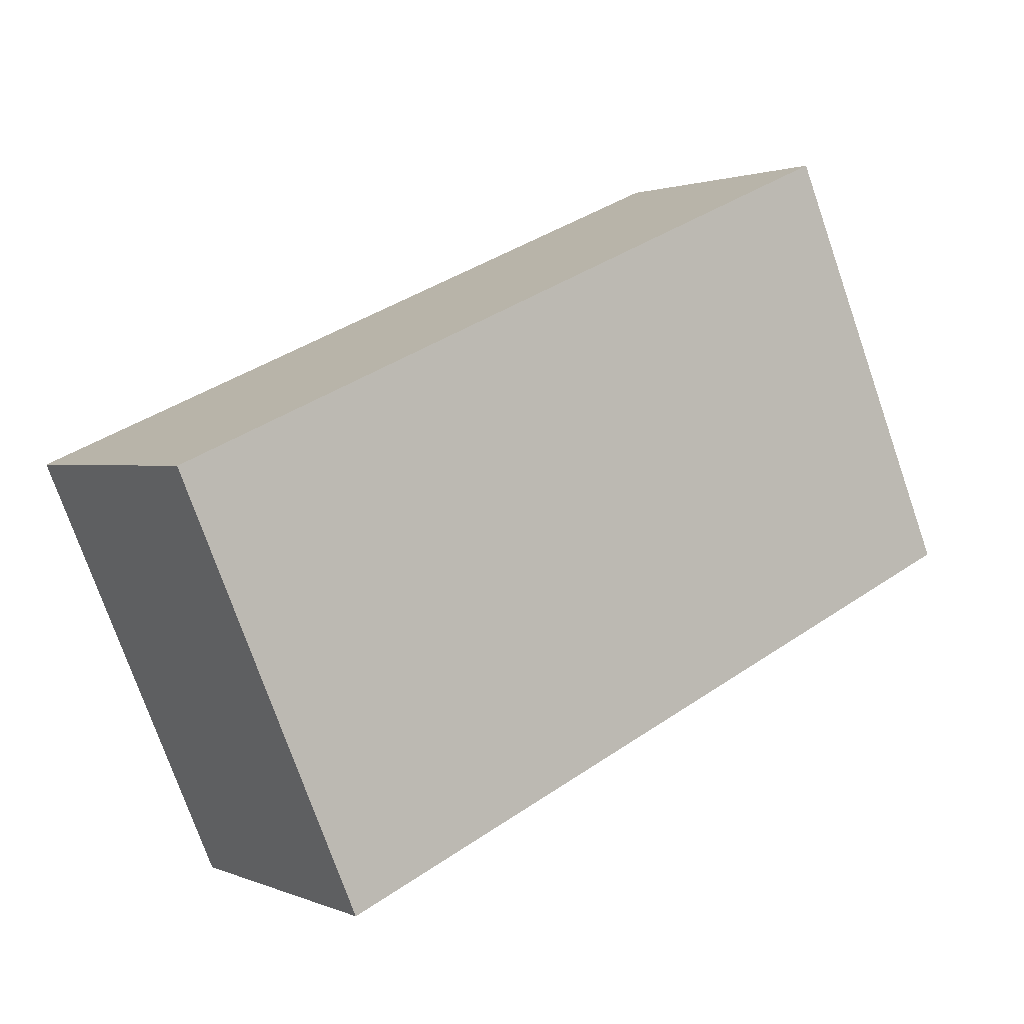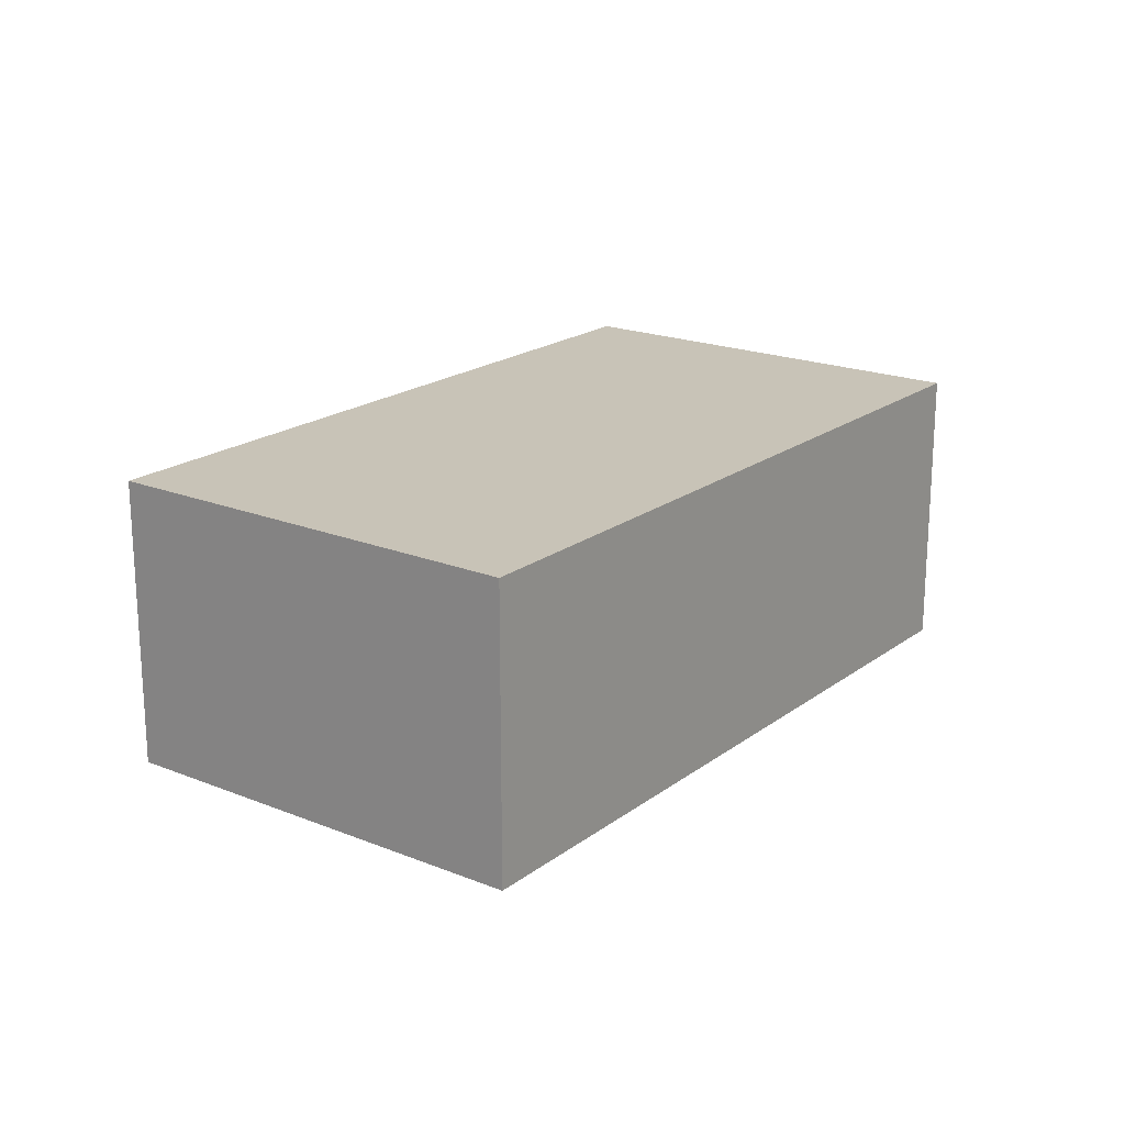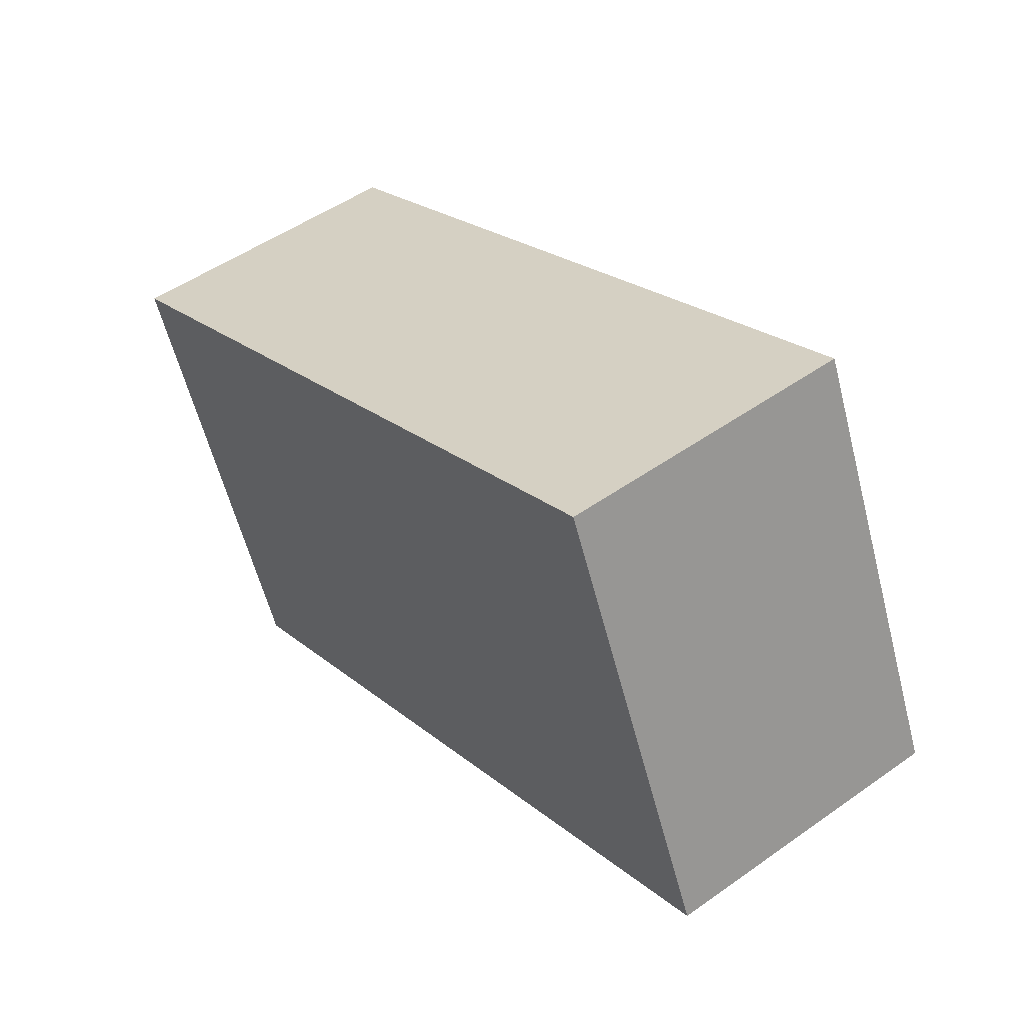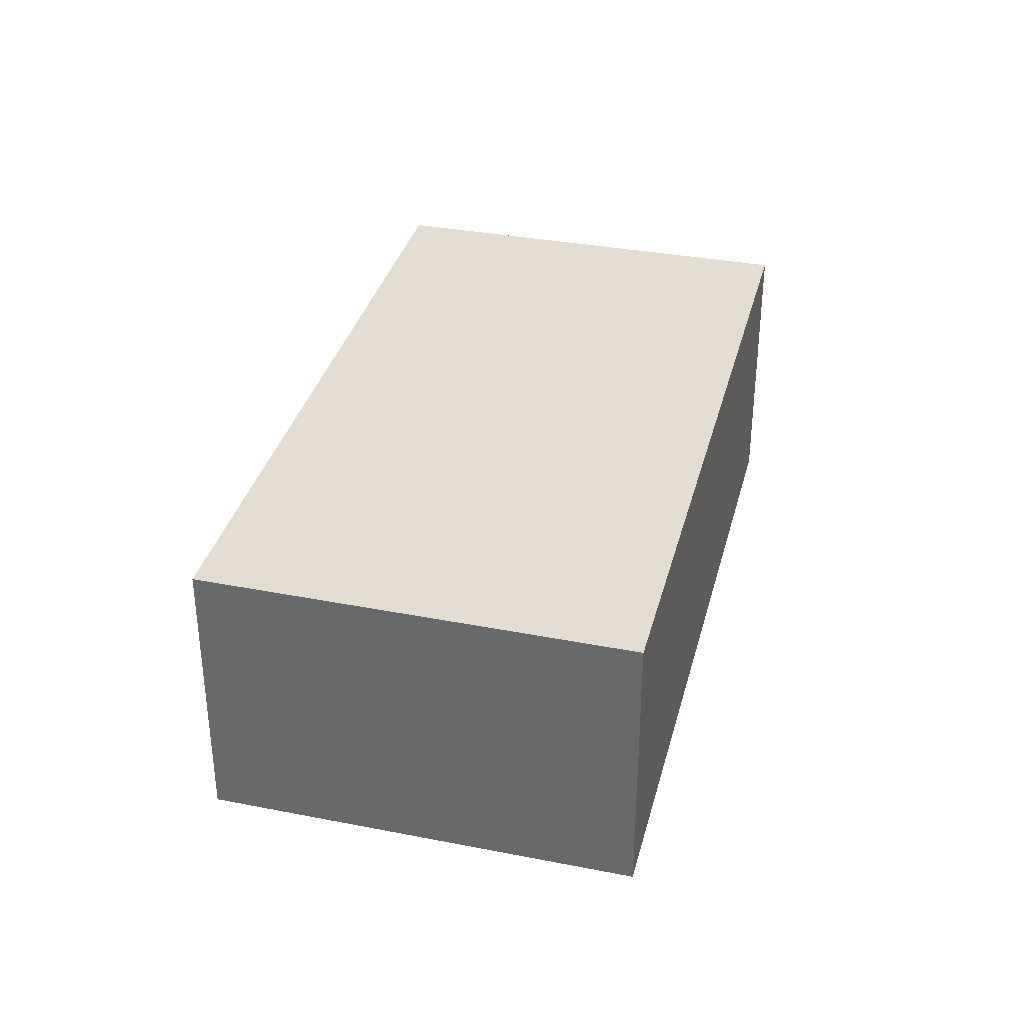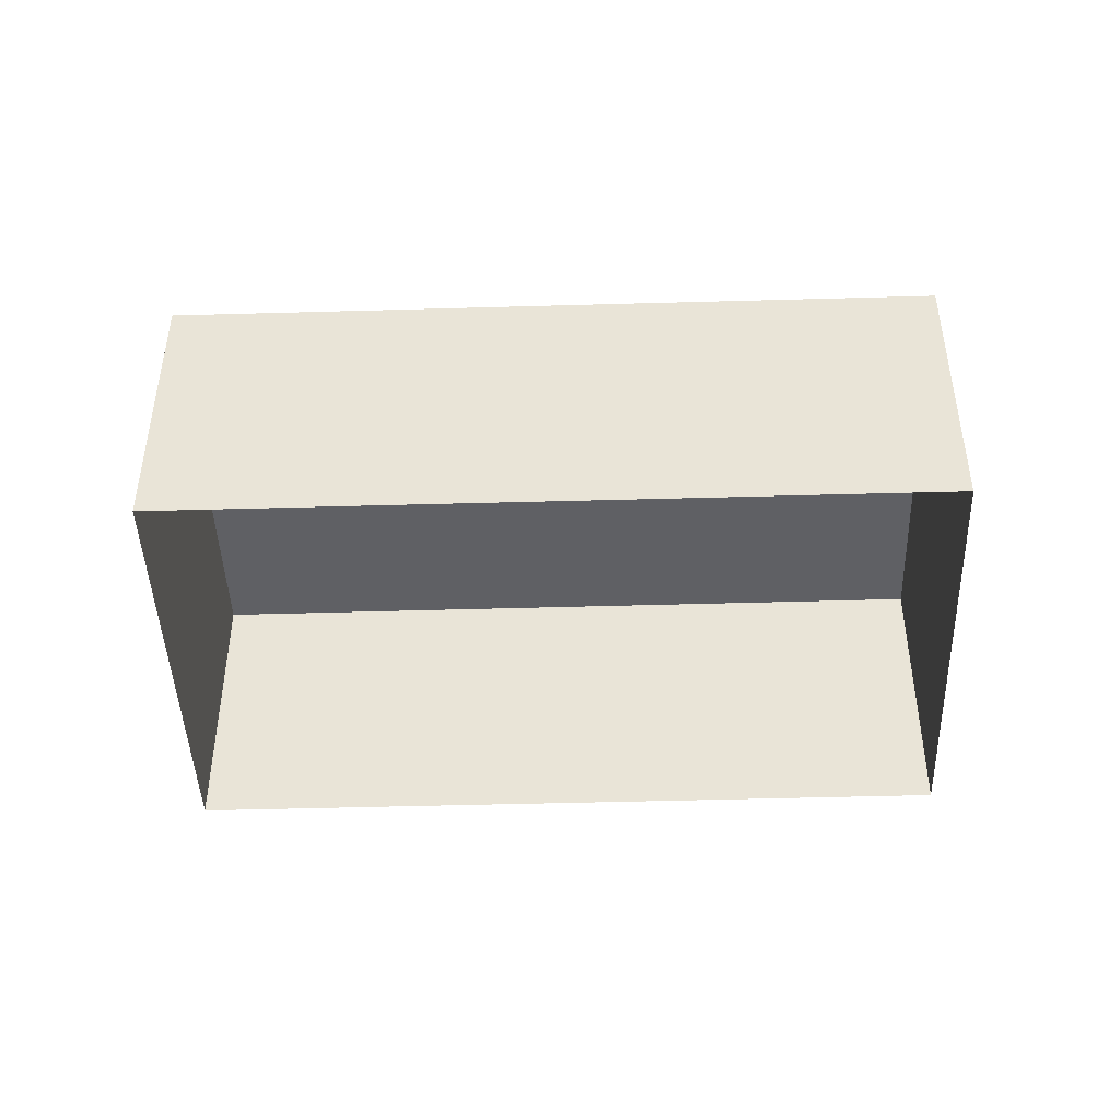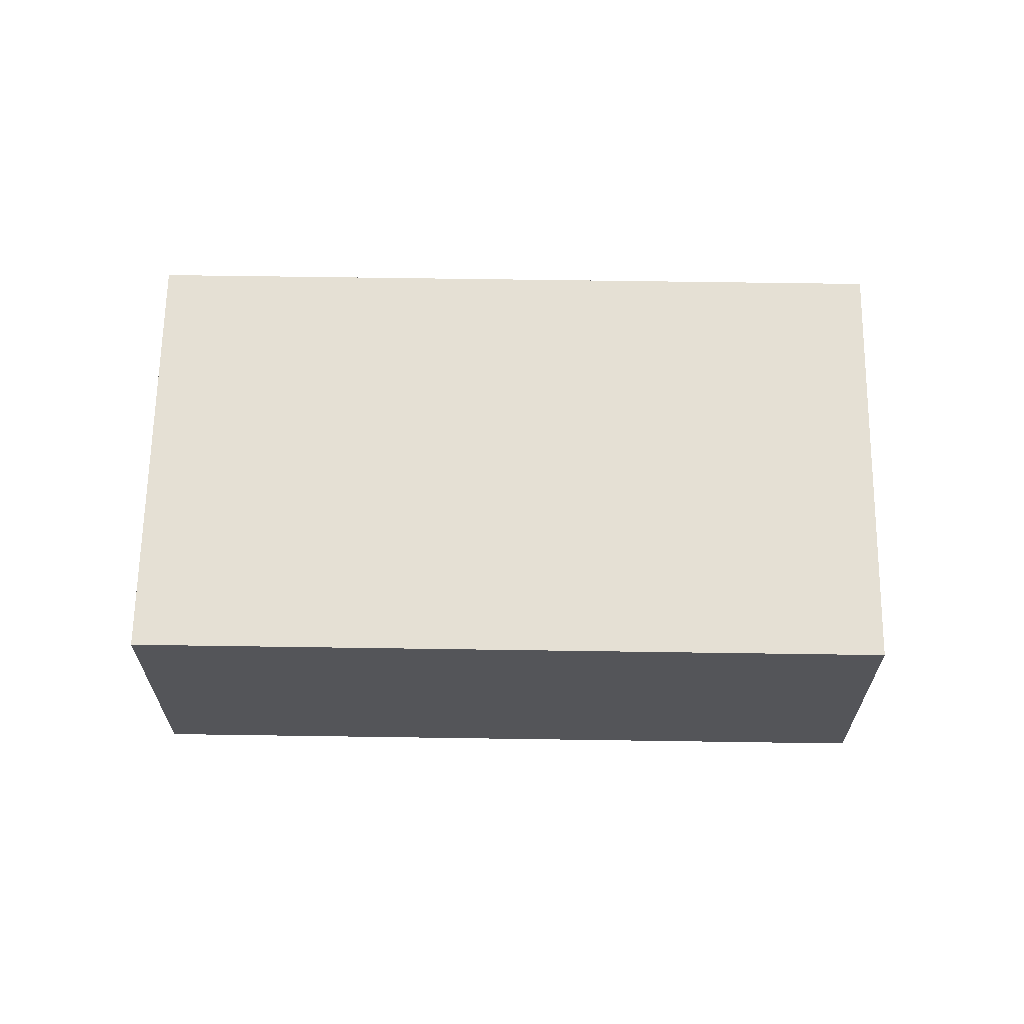
<metadata>
{"format":"obj","ext":"obj","renderer":"f3d","projection":"perspective","resolution":1024,"background":"white","views":[{"elev":1.3,"azim":-34.0,"up":"+Y"},{"elev":19.6,"azim":-29.9,"up":"+Z"},{"elev":50.4,"azim":52.1,"up":"+Y"},{"elev":35.1,"azim":-52.2,"up":"+Z"},{"elev":-45.0,"azim":25.5,"up":"+Z"},{"elev":65.2,"azim":-155.6,"up":"+Z"}]}
</metadata>
<code>
v -2.2e+05 -1.237e+05 39.75
v -2.2e+05 -1.237e+05 39.75
v -2.2e+05 -1.237e+05 39.75
v -2.2e+05 -1.237e+05 39.75
v -2.2e+05 -1.237e+05 41.75
v -2.2e+05 -1.237e+05 41.75
v -2.2e+05 -1.237e+05 41.75
v -2.2e+05 -1.237e+05 41.75
f 1 2 3
f 4 1 3
f 5 6 7
f 8 5 7
f 6 1 4
f 6 5 1
f 8 3 2
f 8 7 3
f 6 4 3
f 7 6 3
f 5 2 1
f 5 8 2

</code>
